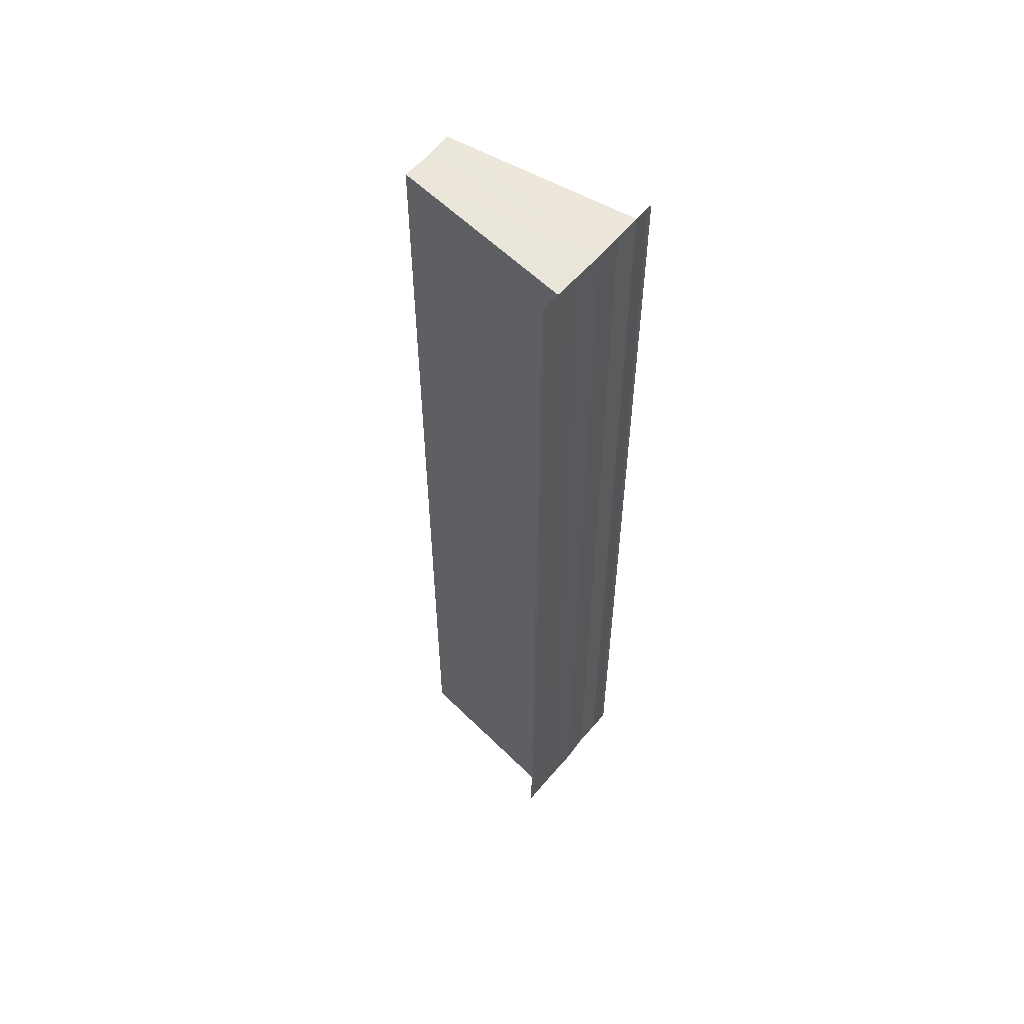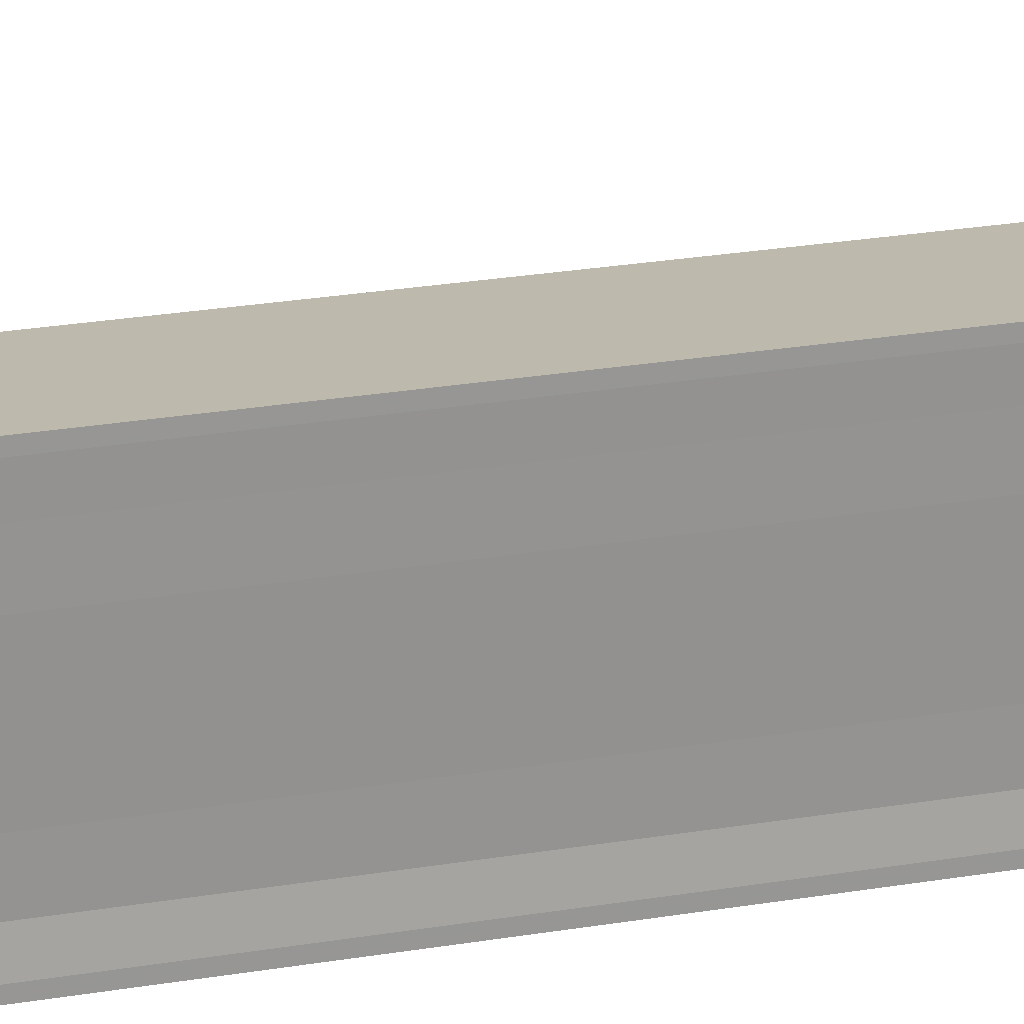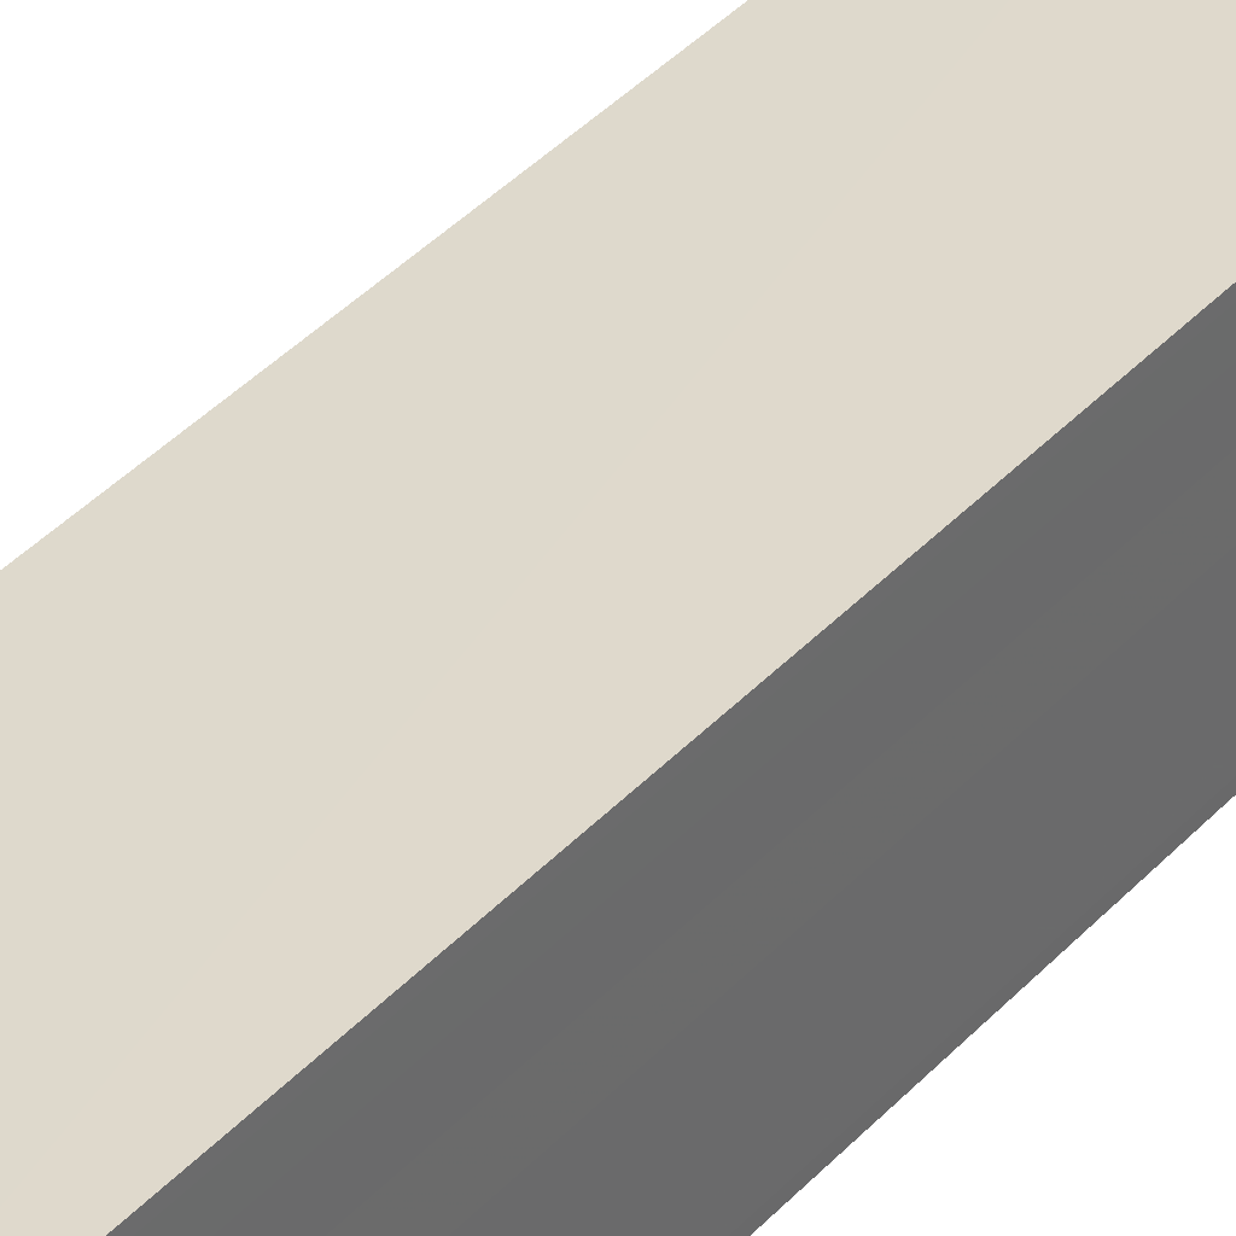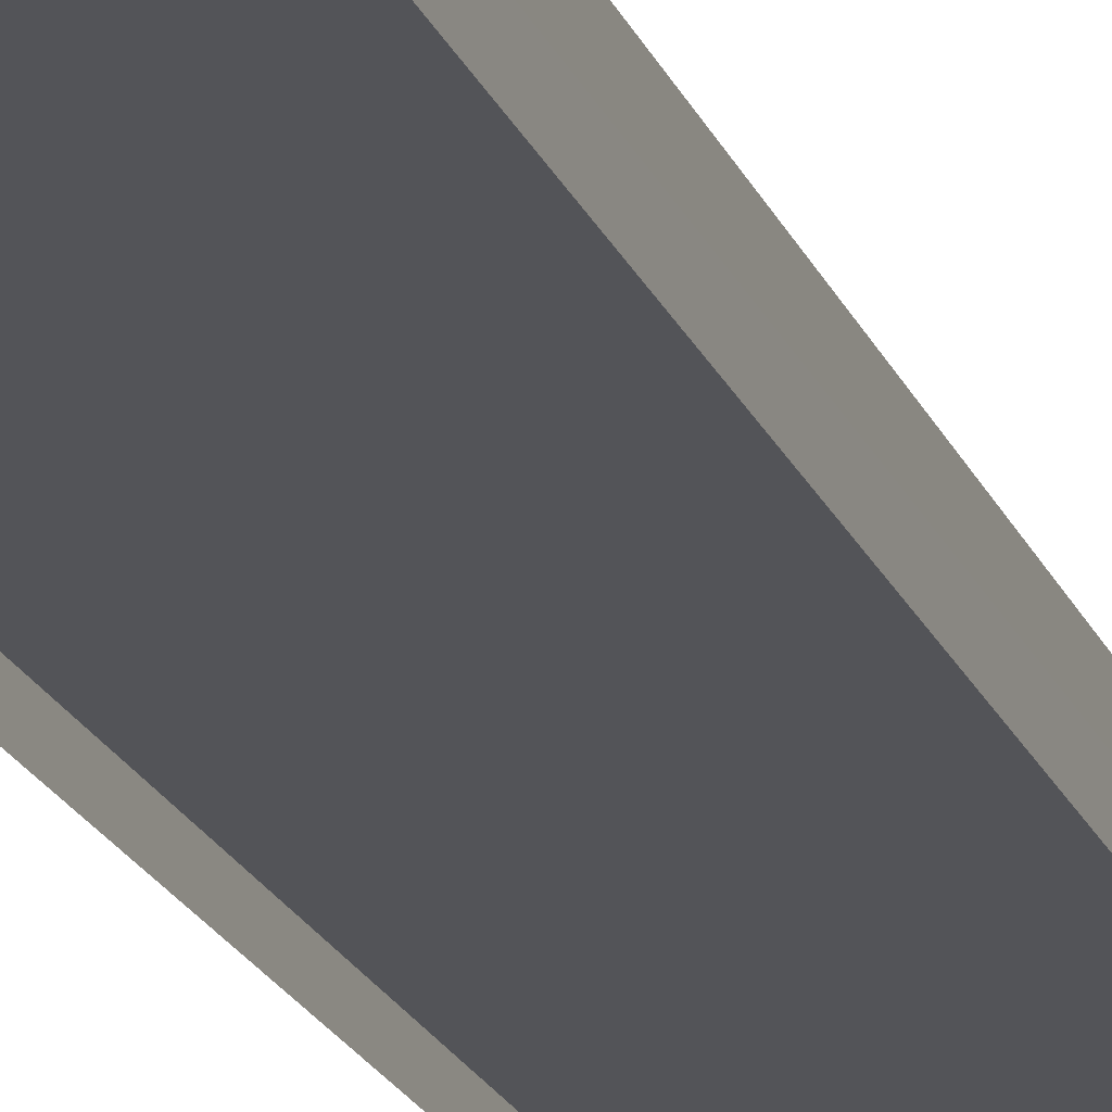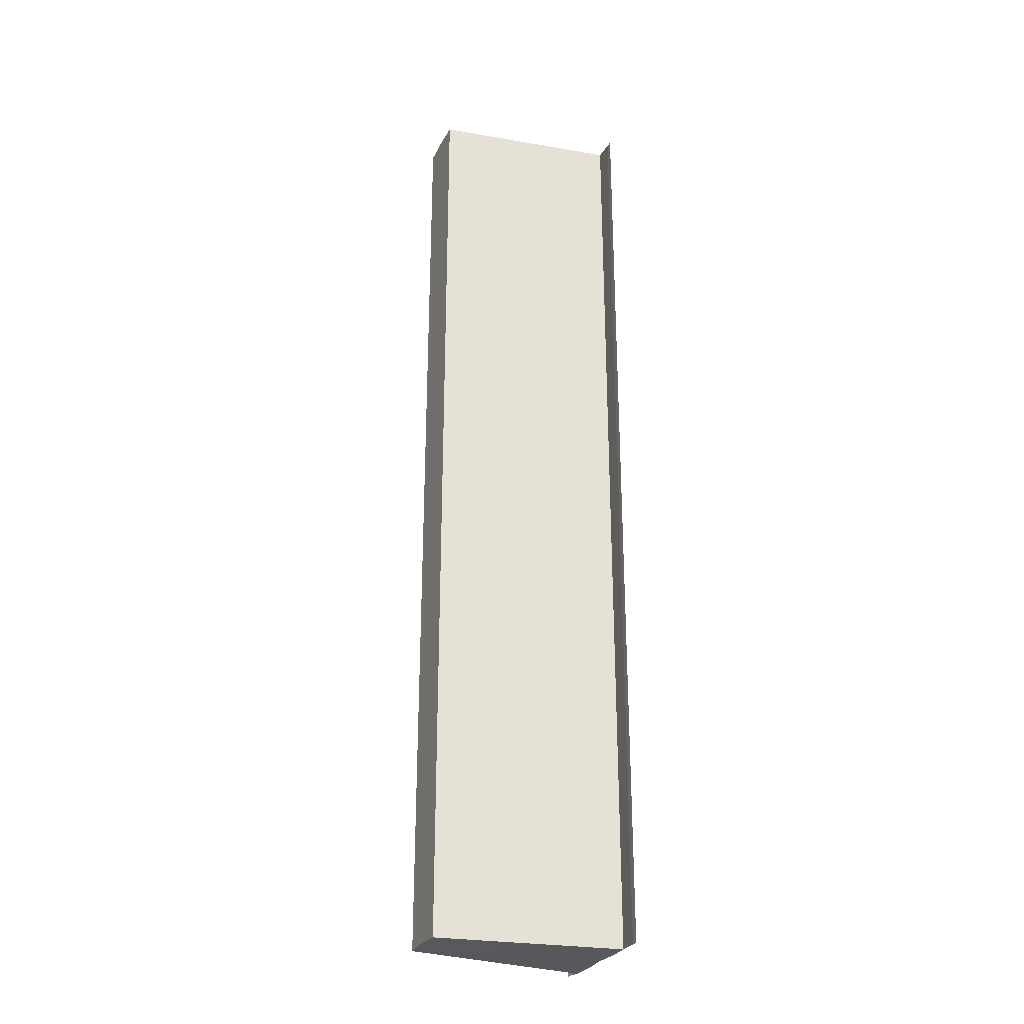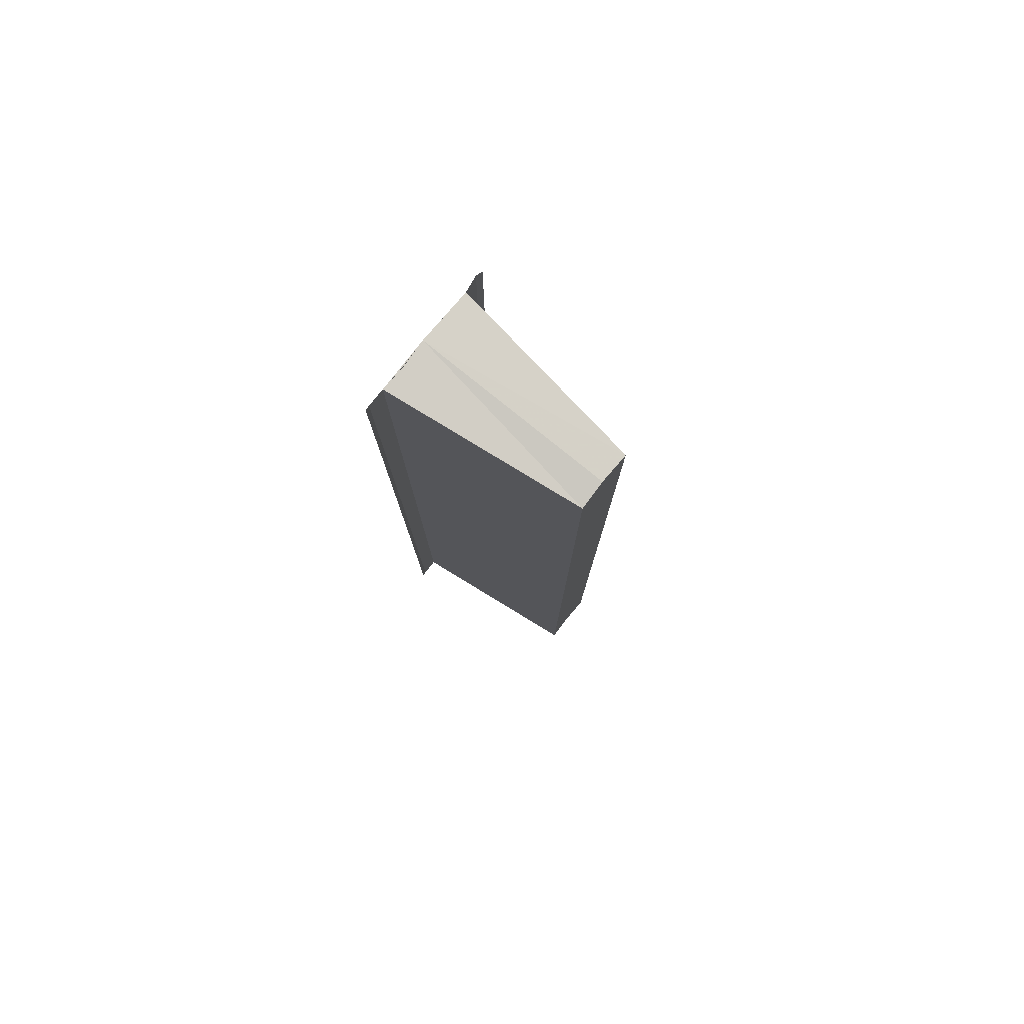
<metadata>
{"format":"obj","ext":"obj","renderer":"f3d","projection":"perspective","resolution":1024,"background":"white","views":[{"elev":56.2,"azim":-141.3,"up":"+Y"},{"elev":22.4,"azim":-107.0,"up":"+Z"},{"elev":39.2,"azim":-142.4,"up":"+Z"},{"elev":-22.1,"azim":19.0,"up":"+Z"},{"elev":-27.7,"azim":157.6,"up":"+Y"},{"elev":79.9,"azim":38.6,"up":"+Y"}]}
</metadata>
<code>
o 11436
v 2205 1880 13.06
v 2205 1880 13.05
v 2205 1880 13.06
v 2205 1880 13.06
v 2205 1880 13.06
v 2205 1880 13.06
v 2205 1880 13.06
v 2205 1880 13.05
v 2205 1880 13.05
v 2205 1880 13.06
v 2205 1880 13.06
v 2205 1880 13.05
v 2205 1880 13.06
v 2205 1880 13.06
v 2205 1880 13.06
v 2205 1880 13.06
v 2205 1880 13.05
v 2205 1880 13.05
v 2205 1880 13.05
v 2205 1880 13.05
v 2205 1880 13.05
v 2205 1880 13.05
v 2205 1880 13.05
v 2205 1880 13.05
v 2205 1880 13.05
v 2205 1880 13.06
v 2205 1880 13.06
v 2205 1880 13.06
v 2205 1880 13.06
v 2205 1880 13.06
v 2205 1880 13.06
v 2205 1880 13.06
v 2205 1880 13.05
v 2205 1880 13.05
v 2205 1880 13.05
v 2205 1880 13.05
v 2205 1880 13.05
v 2205 1880 13.05
v 2205 1880 13.05
v 2205 1880 13.05
v 2205 1880 13.05
v 2205 1880 13.05
v 2205 1880 13.05
v 2205 1880 13.06
v 2205 1880 13.06
v 2205 1880 13.06
v 2205 1880 13.06
v 2205 1880 13.06
v 2205 1880 13.06
v 2205 1880 13.06
v 2205 1880 13.05
v 2205 1880 13.05
v 2205 1880 13.06
v 2205 1880 13.06
v 2205 1880 13.06
v 2205 1880 13.06
v 2205 1880 13.06
v 2205 1880 13.06
v 2205 1880 13.06
f 1 2 3
f 4 1 5
f 5 6 7
f 7 8 9
f 10 8 11
f 10 12 8
f 10 11 13
f 10 13 14
f 15 13 16
f 17 12 18
f 19 12 18
f 20 21 17
f 22 21 19
f 22 23 19
f 19 24 25
f 26 27 15
f 26 28 15
f 29 28 30
f 15 31 32
f 30 31 32
f 33 34 35
f 36 34 37
f 37 38 39
f 35 38 39
f 40 41 35
f 42 41 43
f 41 10 43
f 43 10 44
f 10 45 44
f 45 46 47
f 44 45 47
f 47 14 48
f 44 48 49
f 44 49 50
f 44 50 51
f 44 51 52
f 53 14 54
f 53 55 56
f 57 58 53
f 57 59 53

</code>
